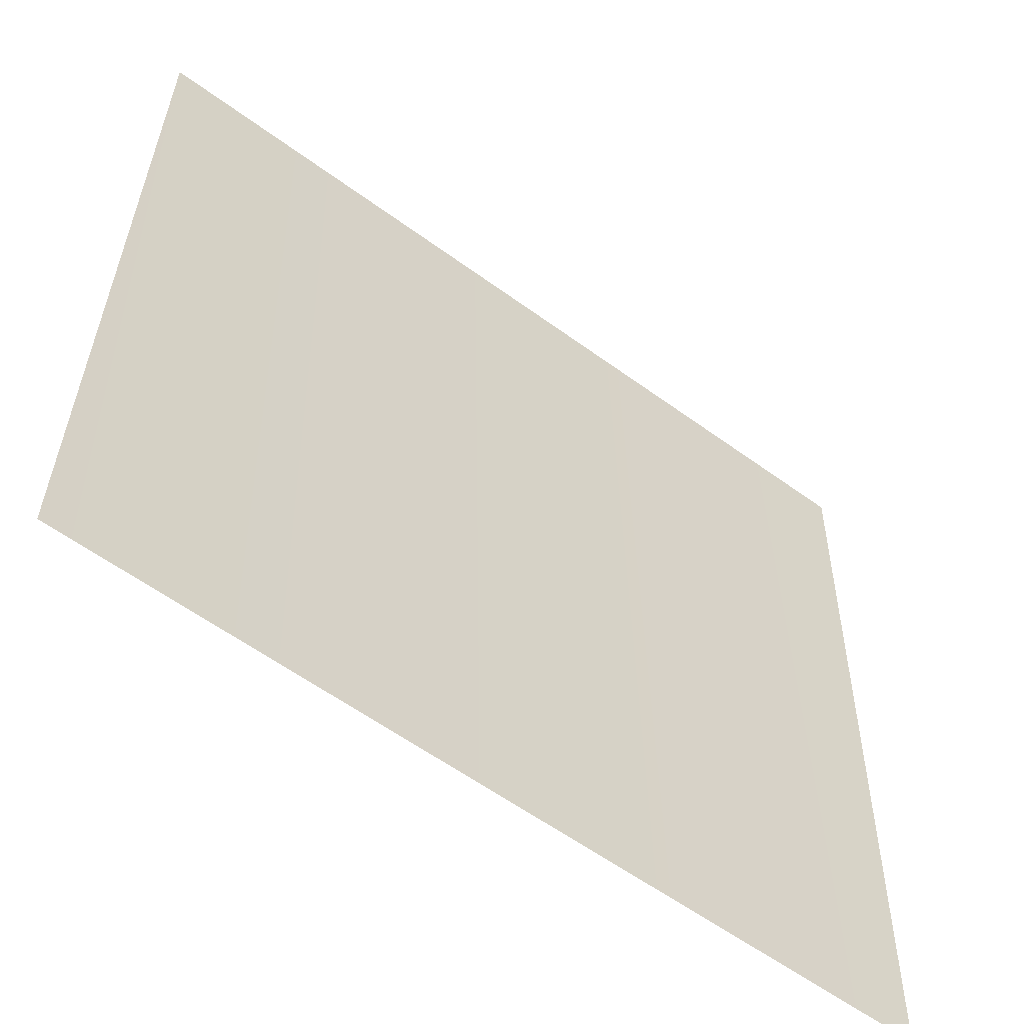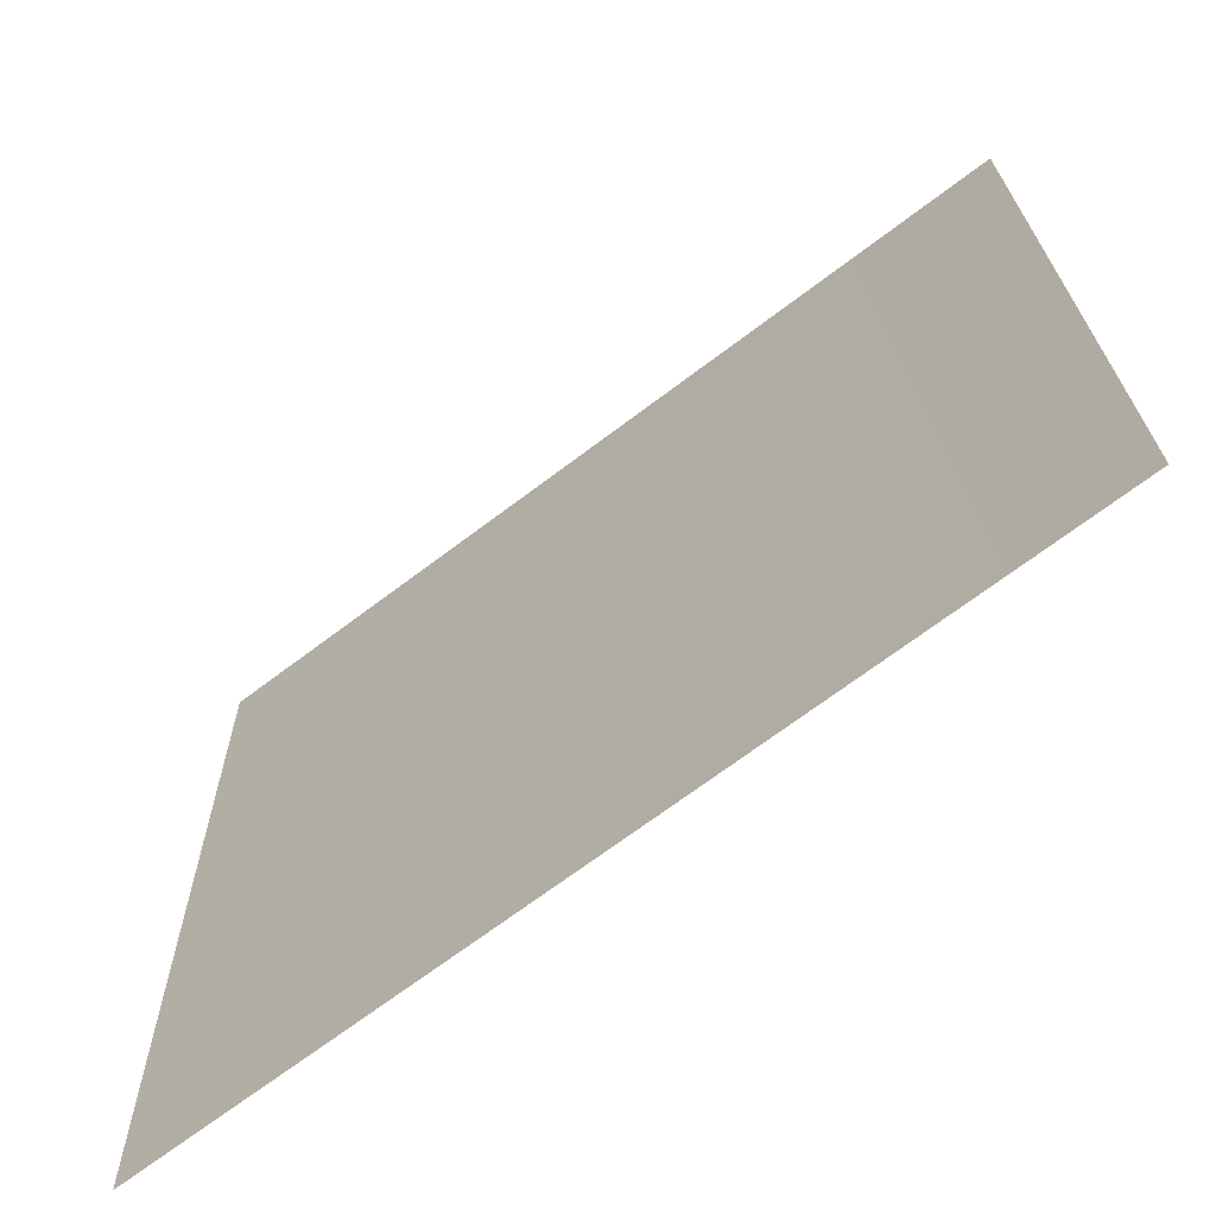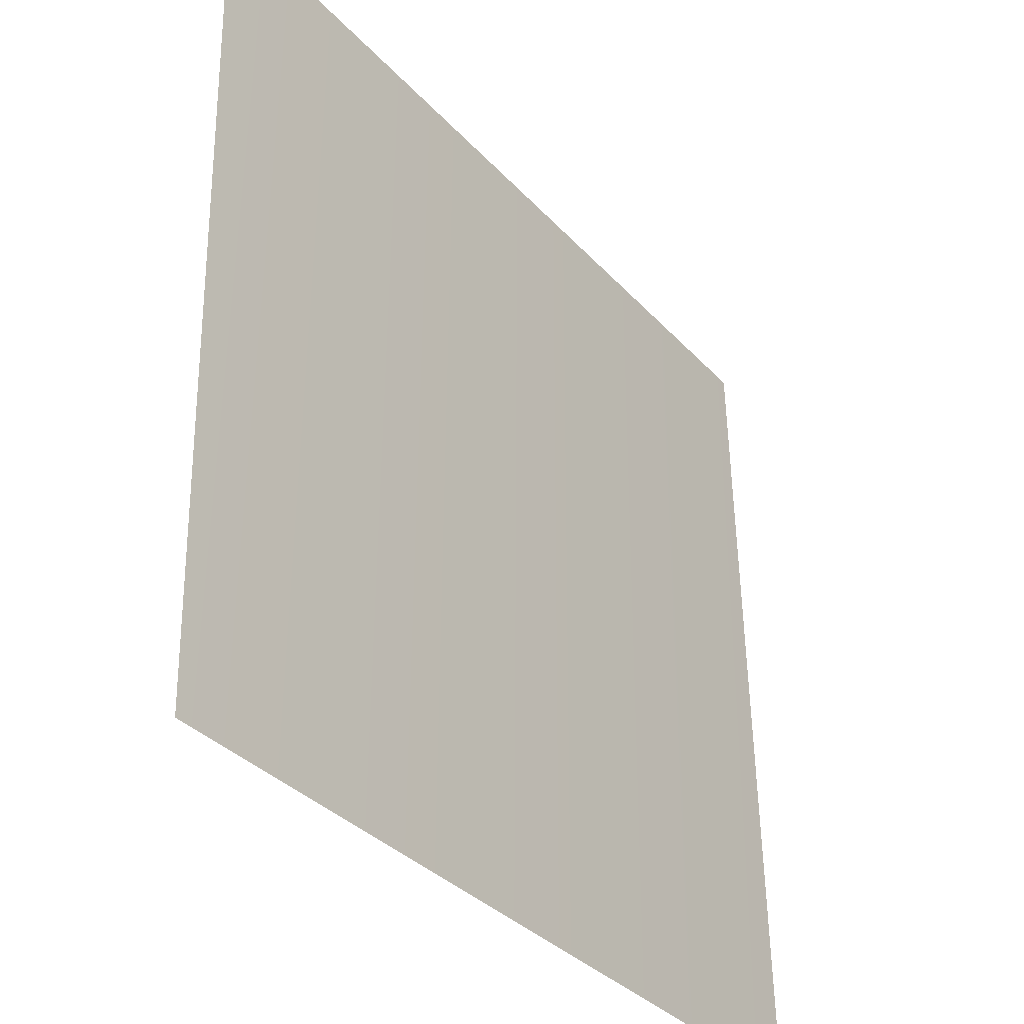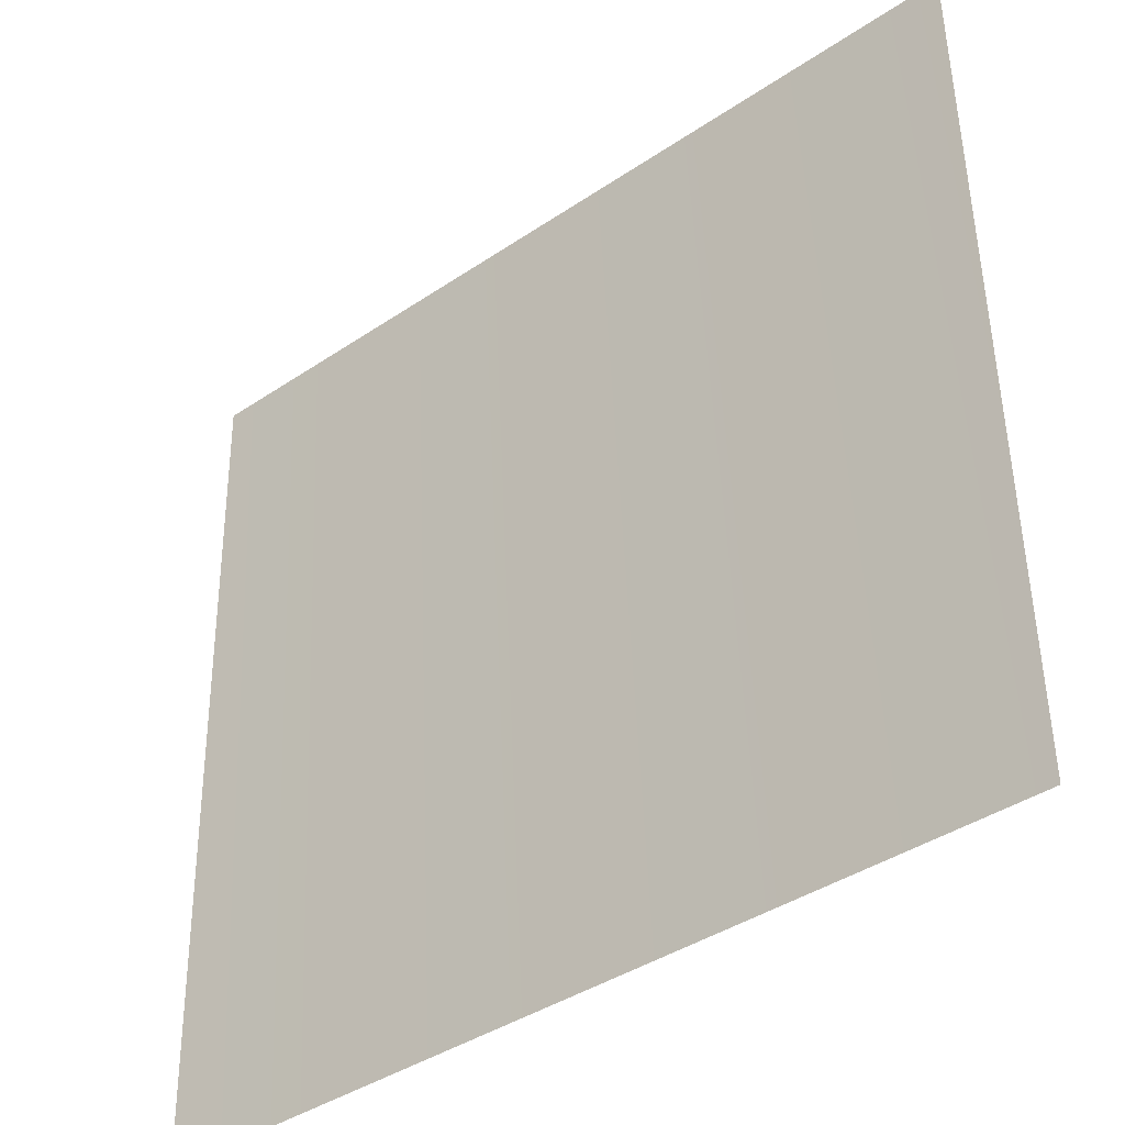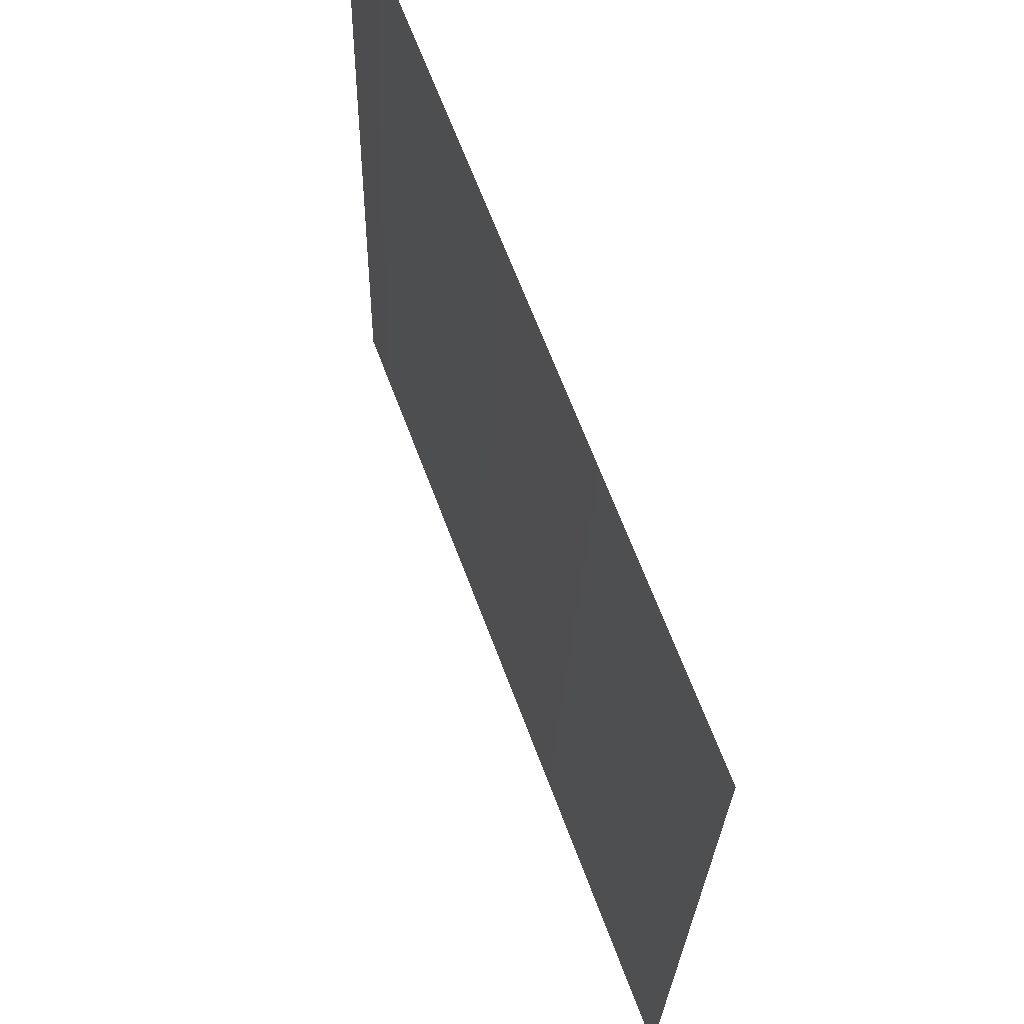
<metadata>
{"format":"obj","ext":"obj","renderer":"f3d","projection":"perspective","resolution":1024,"background":"white","views":[{"elev":-58.3,"azim":142.0,"up":"+Y"},{"elev":-69.4,"azim":-143.7,"up":"+Y"},{"elev":-34.1,"azim":-55.5,"up":"+Y"},{"elev":-39.8,"azim":-140.9,"up":"+Y"},{"elev":66.1,"azim":68.6,"up":"+Y"}]}
</metadata>
<code>
g DecalMesh_Common_Decal_Sign_13__17
v 0.2698 0.2665 -0.01018
v 0.06444 -0.2647 -0.002173
v 0.2698 -0.2647 0.0008952
v 0.2698 0.2665 -0.01018
v 0.04999 0.2665 -0.01346
v -0.08208 -0.2647 -0.004363
v 0.2698 0.2665 -0.01018
v -0.08208 -0.2647 -0.004363
v 0.04852 -0.2647 -0.002411
v 0.2698 0.2665 -0.01018
v 0.04852 -0.2647 -0.002411
v 0.06444 -0.2647 -0.002173
v 0.04999 0.2665 -0.01346
v -0.2755 0.2665 -0.01832
v -0.2755 -0.2647 -0.007254
v 0.04999 0.2665 -0.01346
v -0.2755 -0.2647 -0.007254
v -0.08208 -0.2647 -0.004363
g DecalMesh_Common_Decal_Sign_13__17_0
f 3 2 1
f 6 5 4
f 9 8 7
f 12 11 10
f 15 14 13
f 18 17 16

</code>
